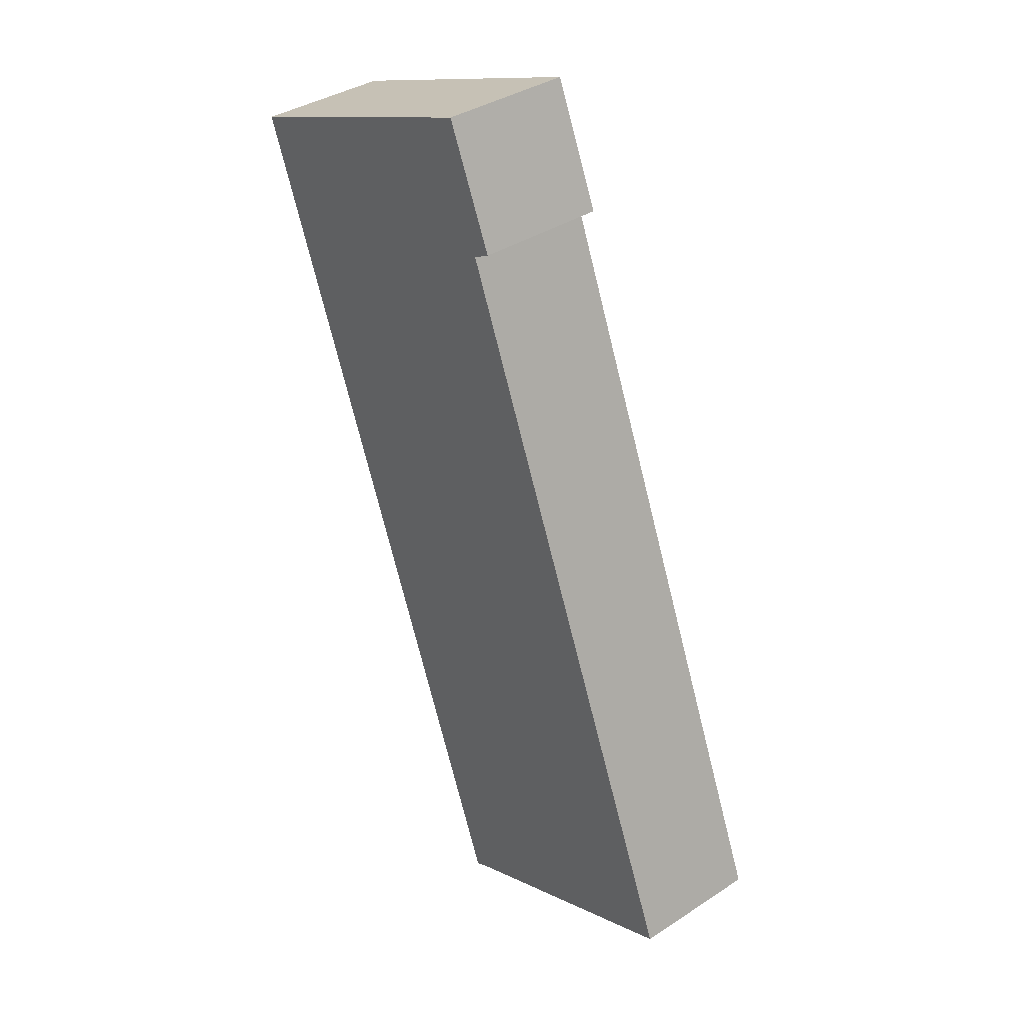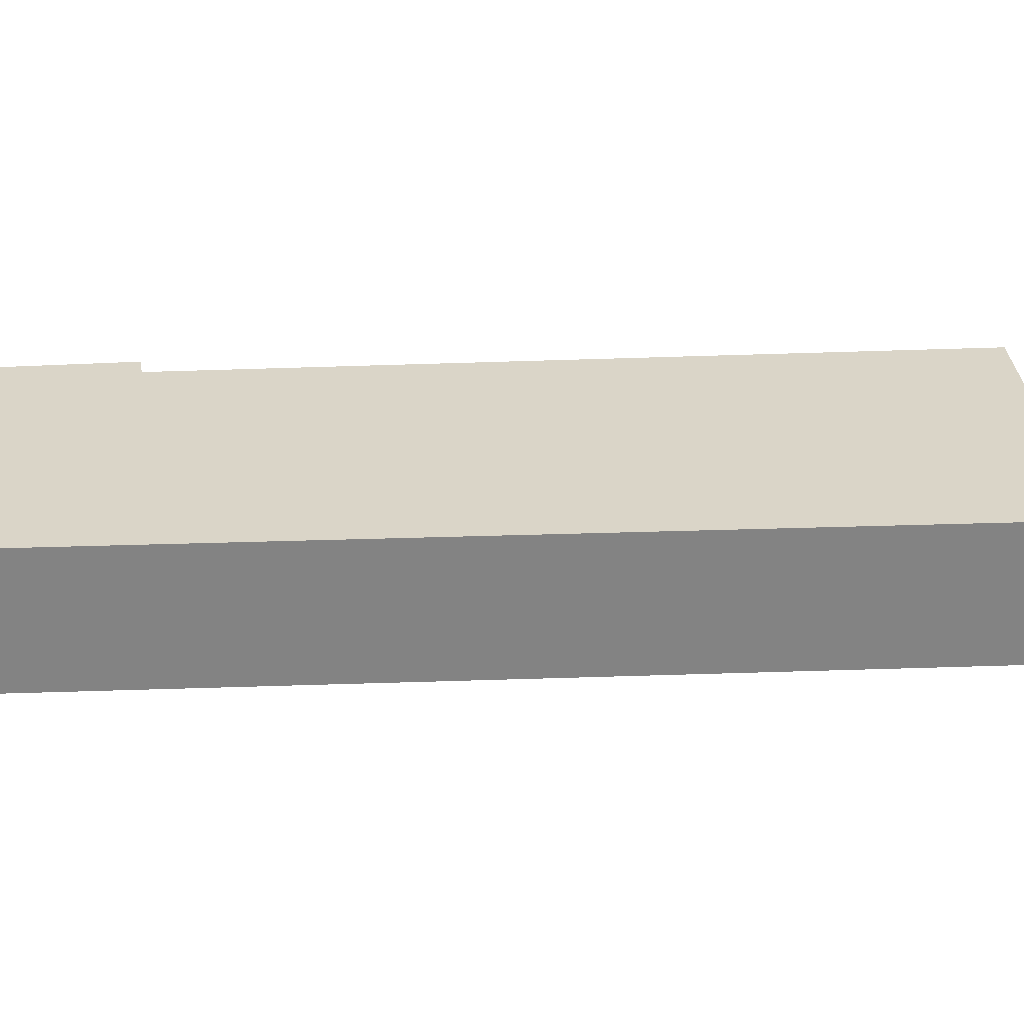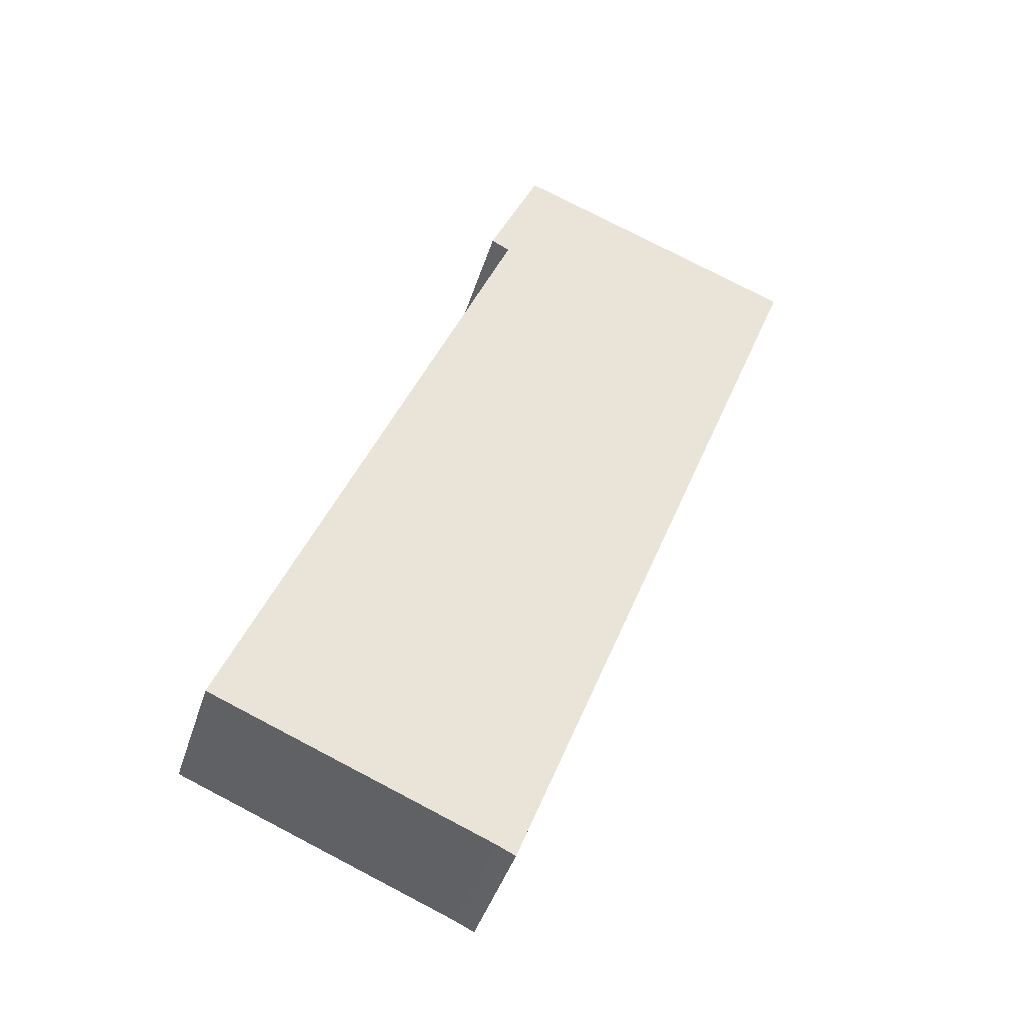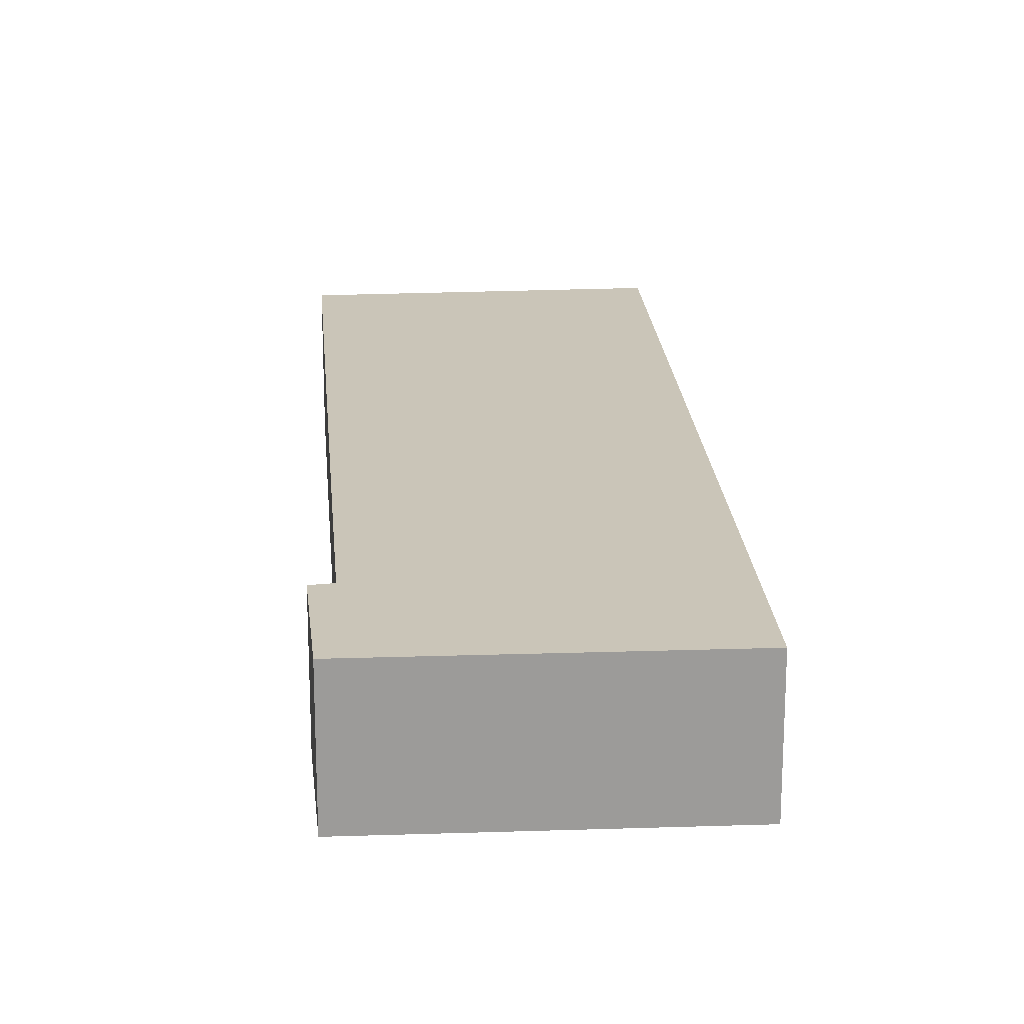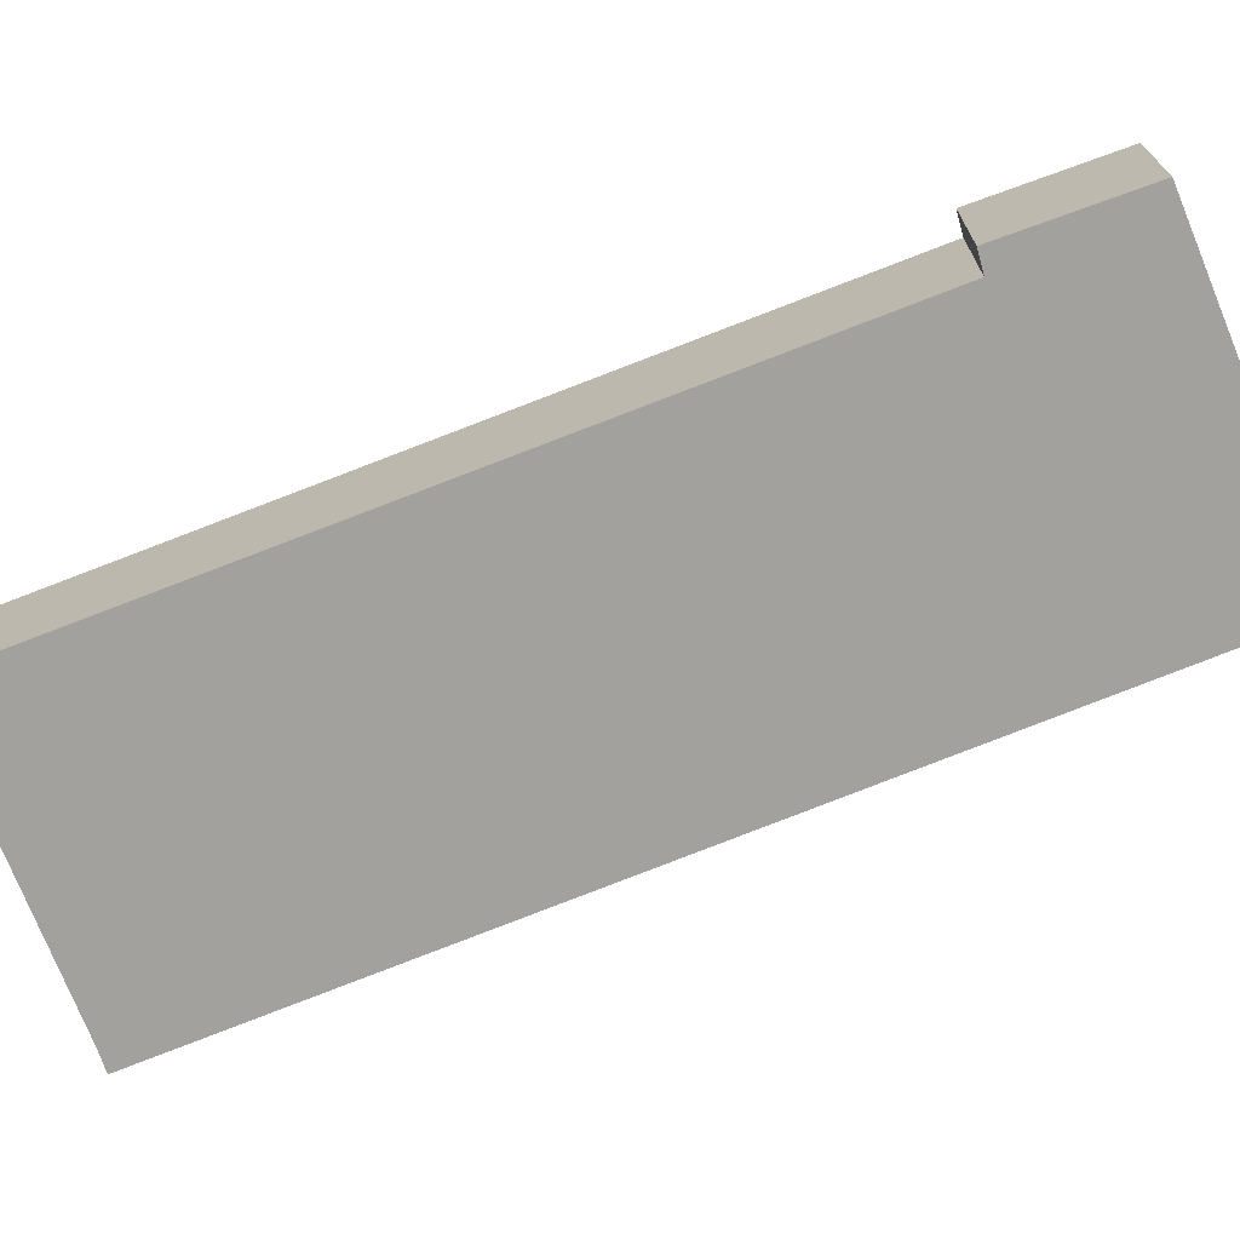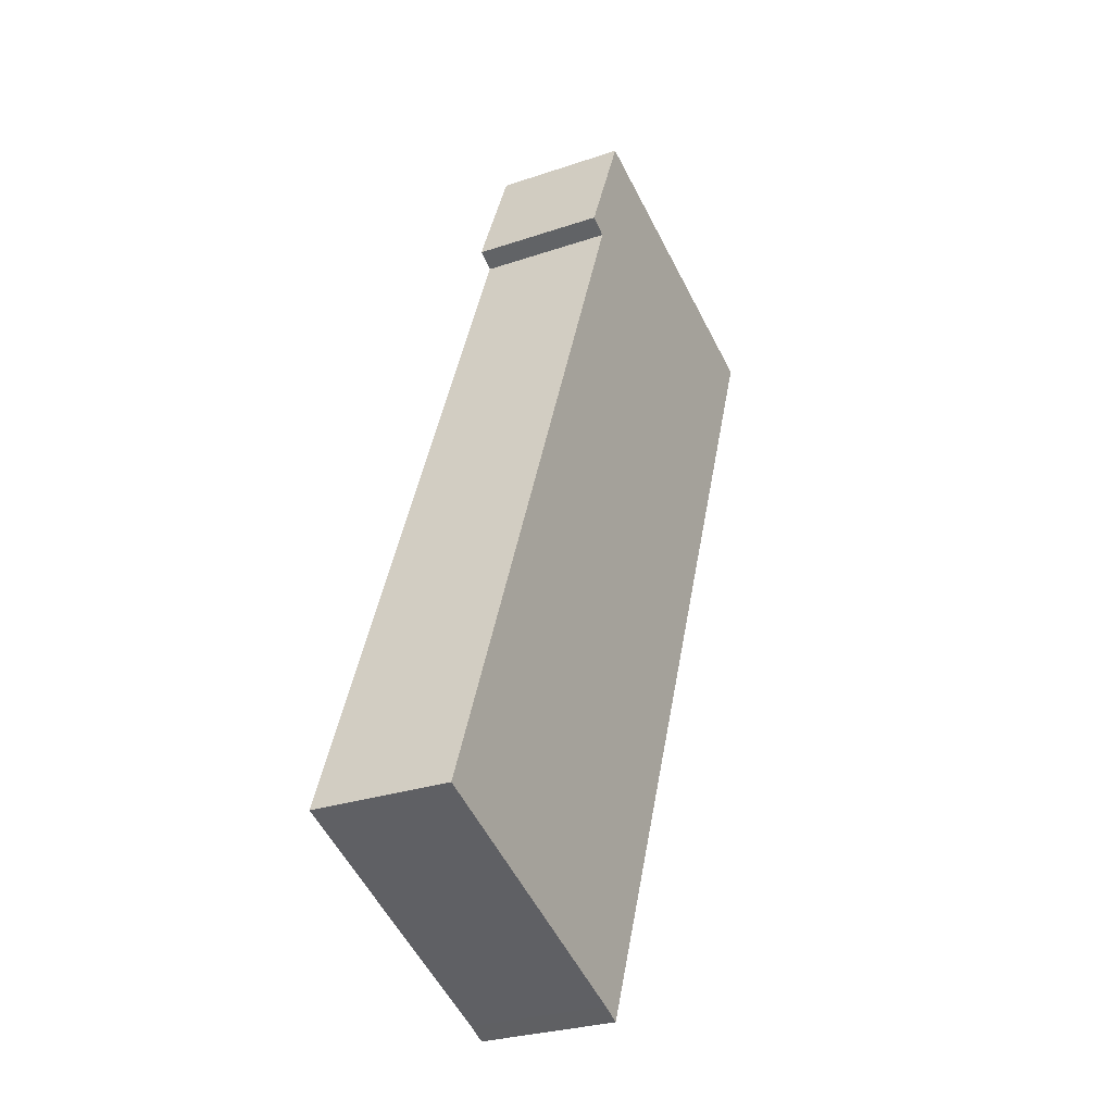
<metadata>
{"format":"obj","ext":"obj","renderer":"f3d","projection":"perspective","resolution":1024,"background":"white","views":[{"elev":37.0,"azim":-130.1,"up":"+Z"},{"elev":29.2,"azim":108.0,"up":"+Y"},{"elev":-42.8,"azim":-17.0,"up":"+Z"},{"elev":20.4,"azim":17.1,"up":"+Y"},{"elev":-72.1,"azim":-46.9,"up":"+Y"},{"elev":-27.7,"azim":-62.5,"up":"+Z"}]}
</metadata>
<code>
v  5.114 2.505 -2.072
v  11.58 2.505 13.71
v  5.479 2.505 -2.241
v  0 2.505 1.534e-16
v  3.497 2.505 8.764
v  5.321 2.505 13.33
v  5.95 2.505 15.81
v  4.969 2.505 13.52
v  4.969 -8.277e-16 13.52
v  5.95 -9.681e-16 15.81
v  11.58 -8.392e-16 13.71
v  5.479 1.372e-16 -2.241
v  5.114 1.269e-16 -2.072
v  0 0 0
v  5.321 -8.164e-16 13.33
v  3.497 -5.366e-16 8.764
g defaultobject
f 1 2 3
f 2 1 4
f 2 4 5
f 2 5 6
f 2 6 7
f 7 6 8
f 9 7 8
f 7 9 10
f 10 2 7
f 2 10 11
f 11 3 2
f 3 11 12
f 12 1 3
f 1 12 13
f 14 1 13
f 15 8 6
f 8 15 9
f 14 4 1
f 14 5 4
f 5 14 16
f 5 16 6
f 6 16 15
f 9 15 10
f 10 12 11
f 12 10 15
f 12 15 16
f 12 16 13
f 13 16 14

</code>
